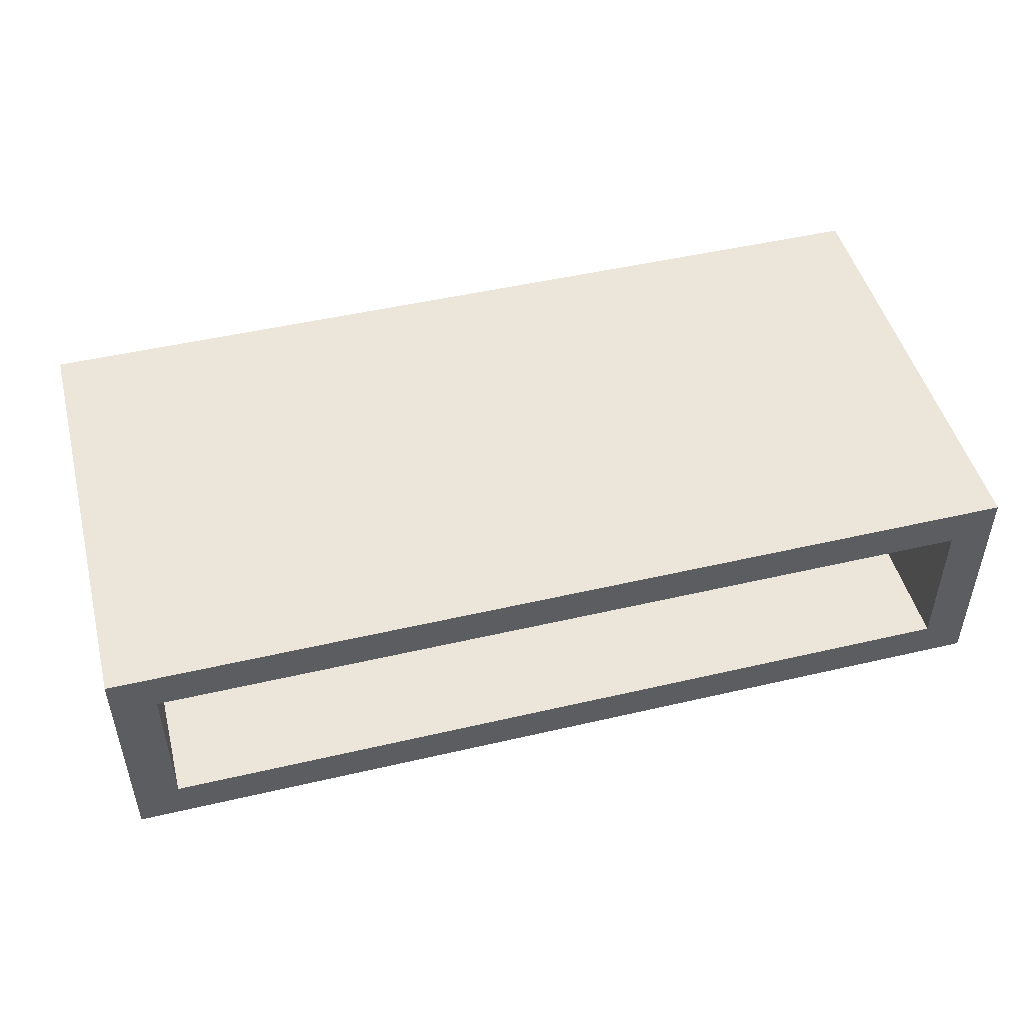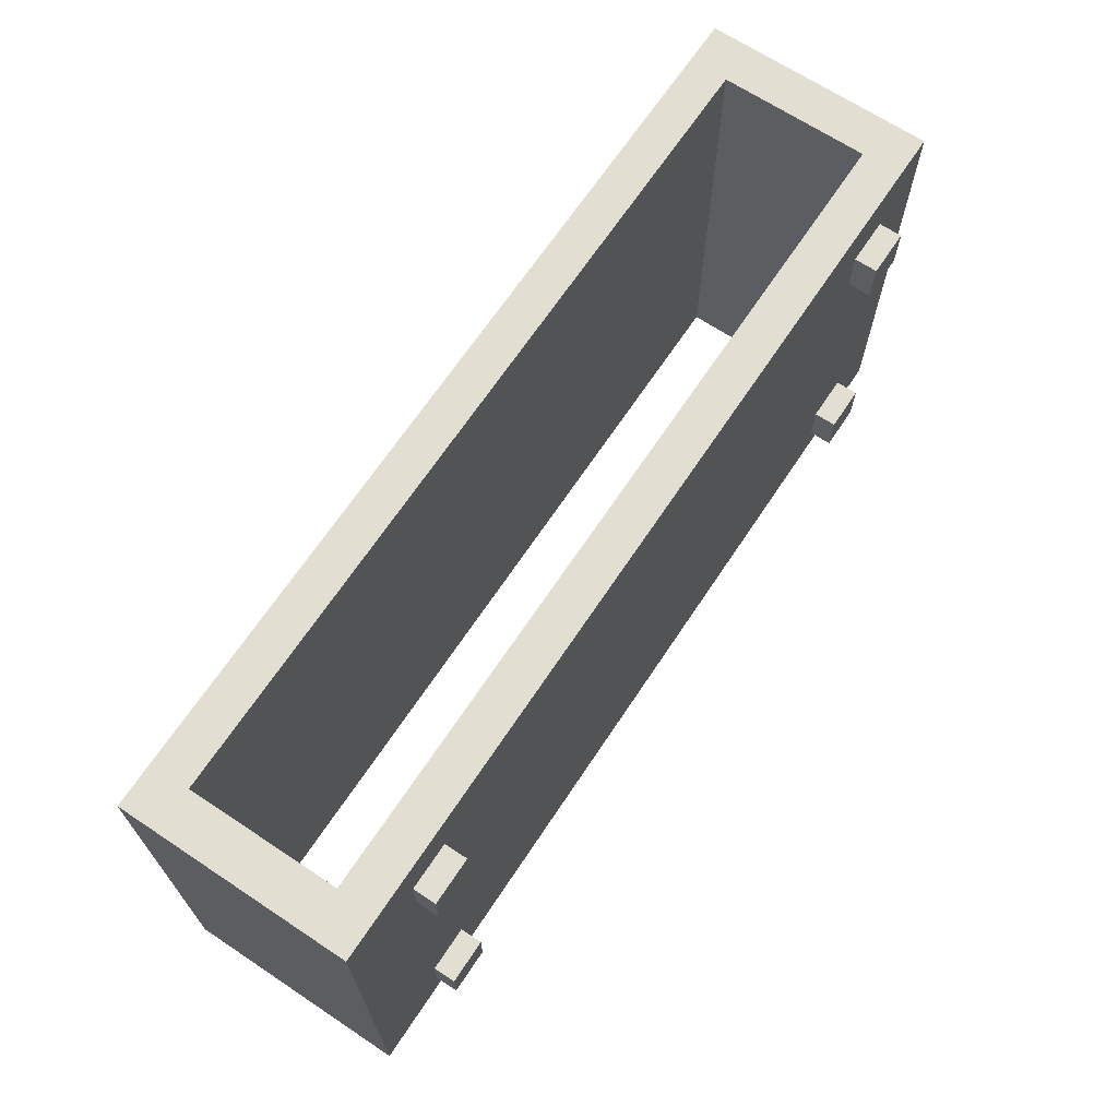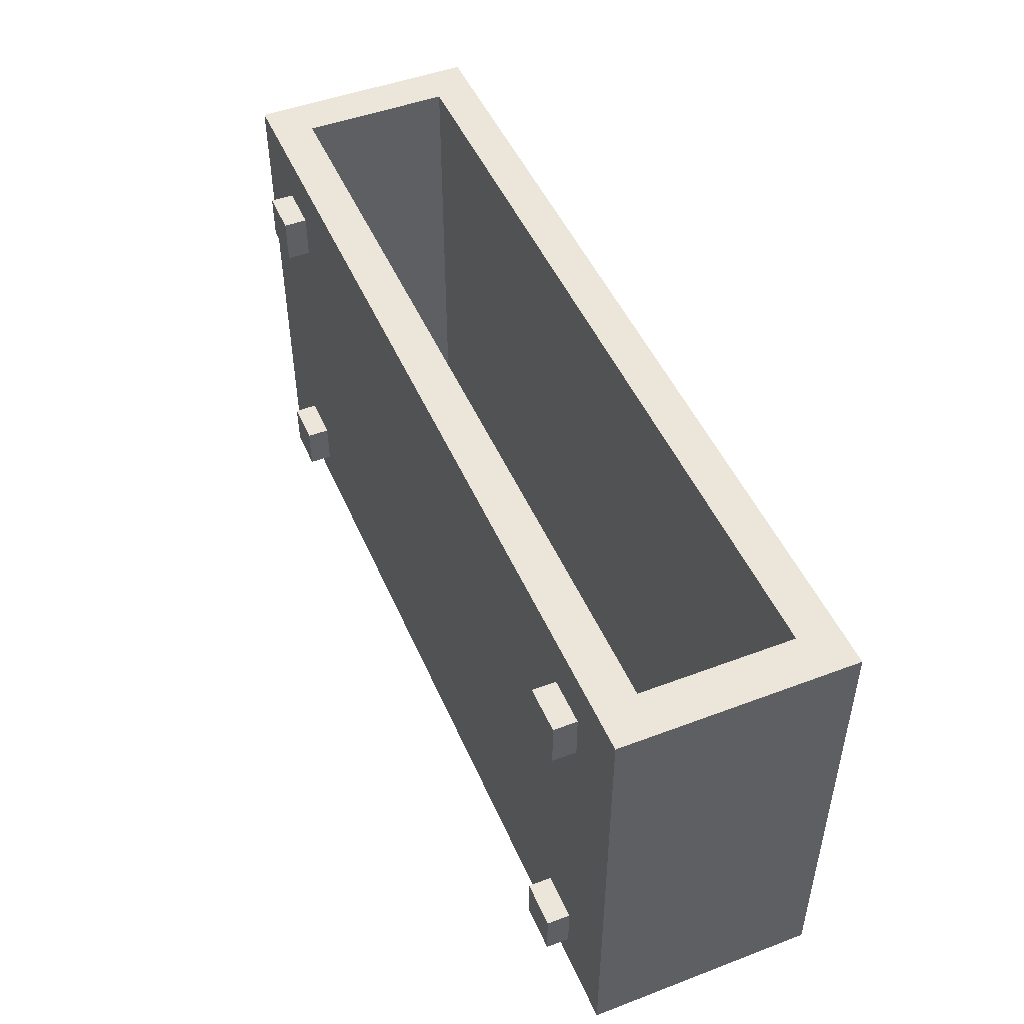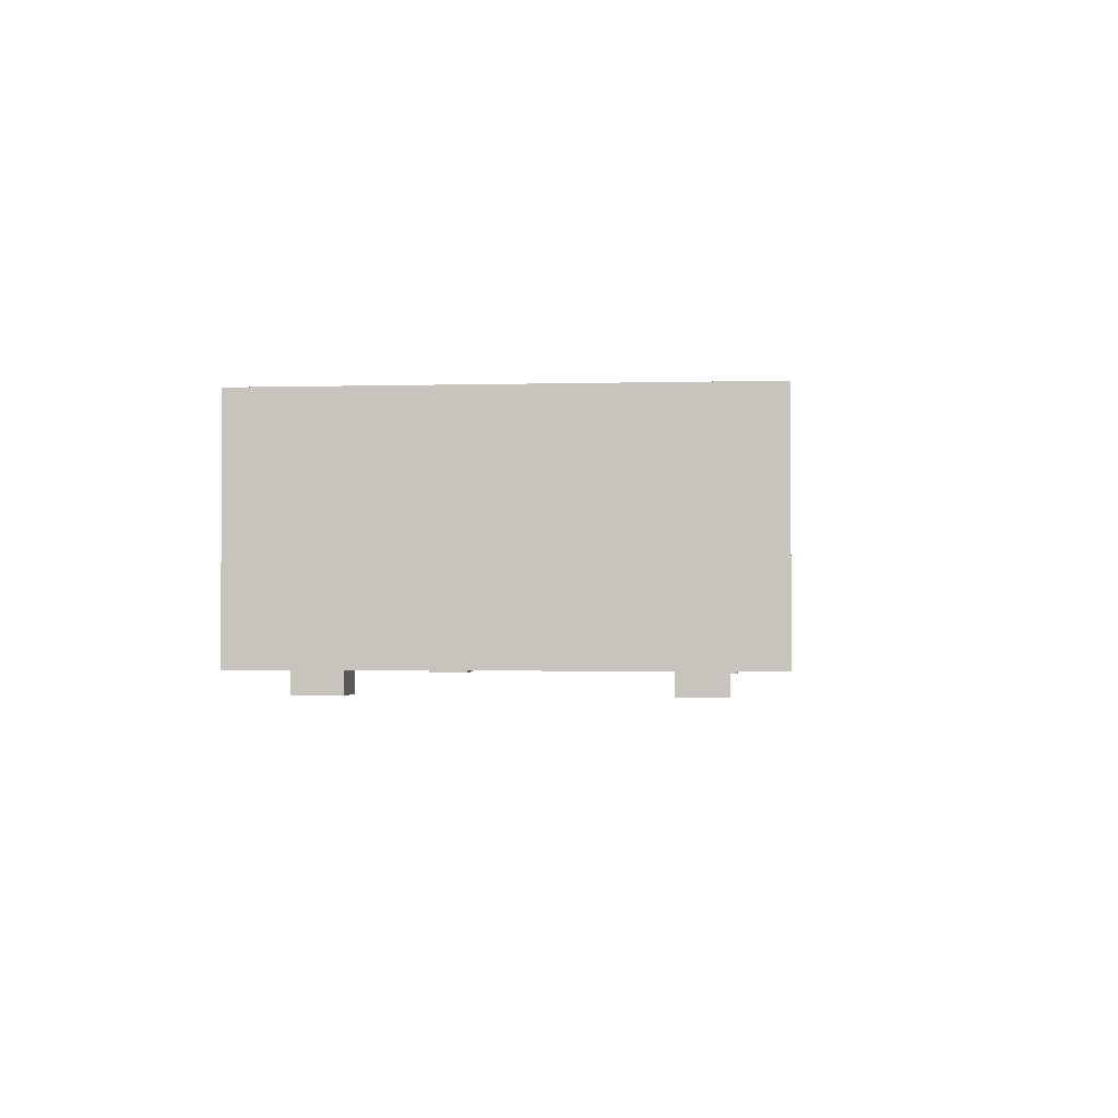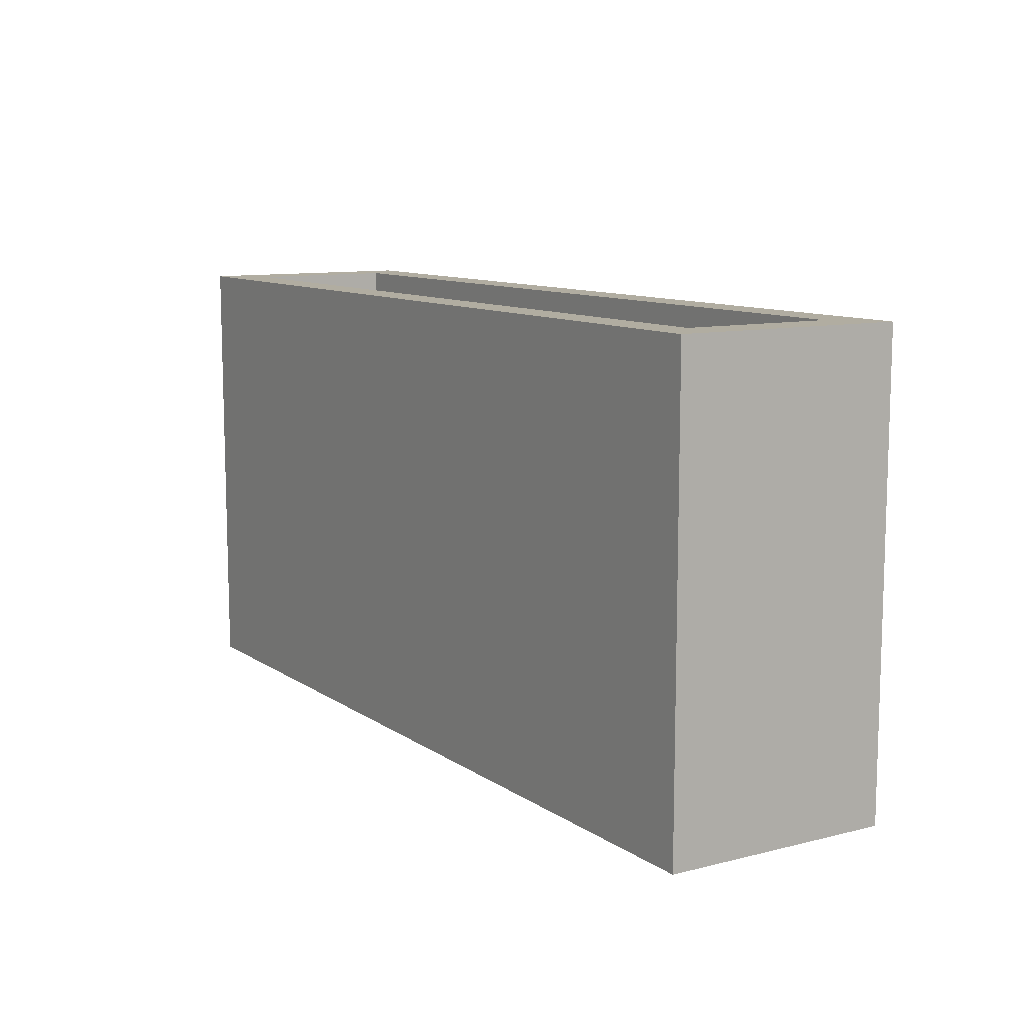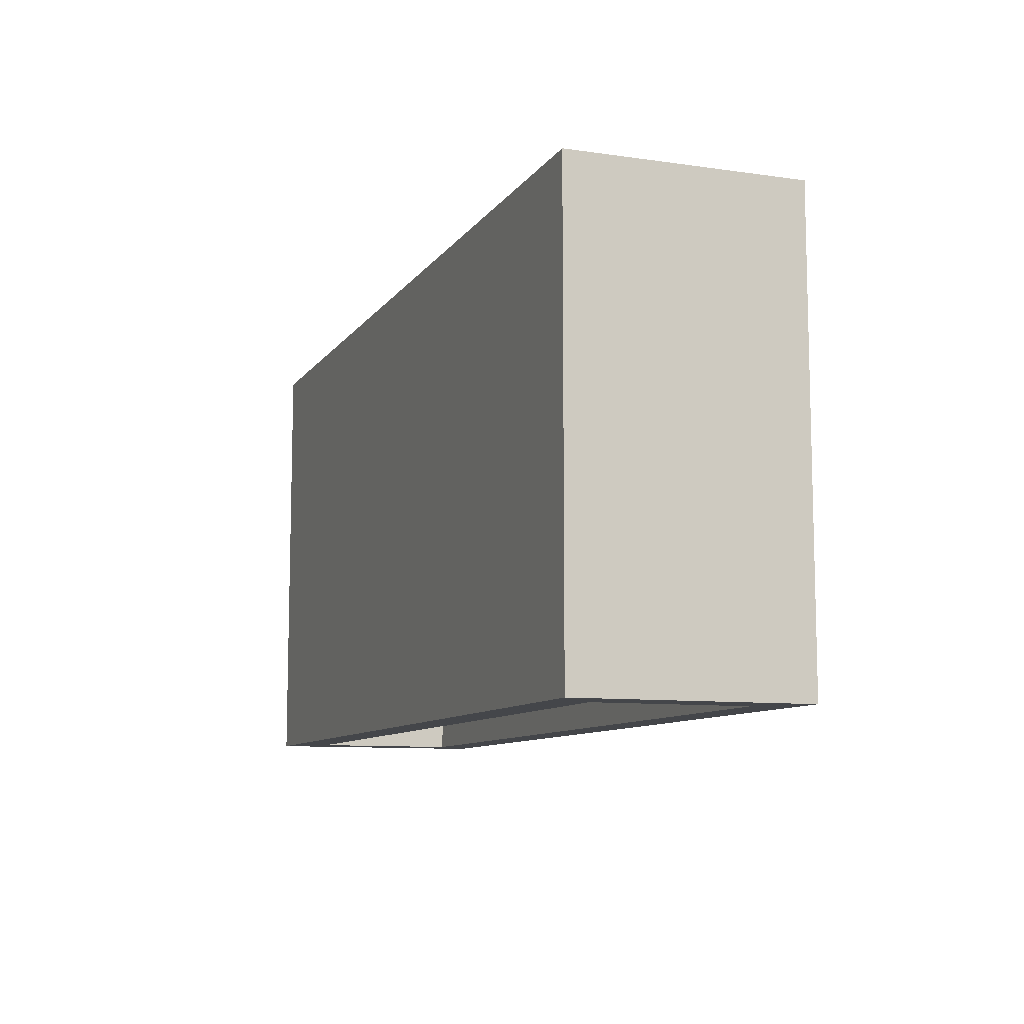
<metadata>
{"format":"obj","ext":"obj","renderer":"f3d","projection":"perspective","resolution":1024,"background":"white","views":[{"elev":48.3,"azim":-14.6,"up":"+Y"},{"elev":67.6,"azim":-56.4,"up":"+Z"},{"elev":48.3,"azim":67.1,"up":"+Z"},{"elev":-1.7,"azim":-84.3,"up":"+Y"},{"elev":10.4,"azim":-122.1,"up":"+Z"},{"elev":-9.5,"azim":-110.5,"up":"+Z"}]}
</metadata>
<code>
v  -36.52 2.766 -14.39
v  43.48 2.766 -14.39
v  43.48 2.766 25.61
v  -36.52 2.766 25.61
v  43.48 22.77 25.61
v  43.48 22.77 -14.39
v  -36.52 22.77 -14.39
v  -36.52 22.77 25.61
v  -32.7 6.295 -14.39
v  -32.7 19.31 -14.39
v  -32.7 6.295 25.61
v  -32.7 19.31 25.61
v  39.67 19.31 25.61
v  39.67 19.31 -14.39
v  39.67 6.295 -14.39
v  39.67 6.295 25.61
g Box001
f 1 2 3 4
f 5 6 7 8
f 2 6 5 3
f 4 8 7 1
f 9 1 7 10
f 11 12 8 4
f 13 14 15 16
f 16 15 9 11
f 11 9 10 12
f 12 10 14 13
f 14 10 7 6
f 2 15 14 6
f 1 9 15 2
f 8 12 13 5
f 13 16 3 5
f 16 11 4 3
v  33.43 2.684 -11.11
v  33.43 2.684 -7.109
v  37.43 2.684 -7.109
v  37.43 2.684 -11.11
v  37.43 0.6844 -7.109
v  33.43 0.6844 -7.109
v  33.43 0.6844 -11.11
v  37.43 0.6844 -11.11
g Box002
f 17 18 19 20
f 21 22 23 24
f 19 18 22 21
f 20 19 21 24
f 17 20 24 23
f 18 17 23 22
v  -29.12 2.684 -11.11
v  -29.12 2.684 -7.109
v  -25.12 2.684 -7.109
v  -25.12 2.684 -11.11
v  -25.12 0.6844 -7.109
v  -29.12 0.6844 -7.109
v  -29.12 0.6844 -11.11
v  -25.12 0.6844 -11.11
g Box003
f 25 26 27 28
f 29 30 31 32
f 27 26 30 29
f 28 27 29 32
f 25 28 32 31
f 26 25 31 30
v  33.43 2.684 17.24
v  33.43 2.684 21.24
v  37.43 2.684 21.24
v  37.43 2.684 17.24
v  37.43 0.6844 21.24
v  33.43 0.6844 21.24
v  33.43 0.6844 17.24
v  37.43 0.6844 17.24
g Box004
f 33 34 35 36
f 37 38 39 40
f 35 34 38 37
f 36 35 37 40
f 33 36 40 39
f 34 33 39 38
v  -29.12 2.684 17.31
v  -29.12 2.684 21.31
v  -25.12 2.684 21.31
v  -25.12 2.684 17.31
v  -25.12 0.6844 21.31
v  -29.12 0.6844 21.31
v  -29.12 0.6844 17.31
v  -25.12 0.6844 17.31
g Box005
f 41 42 43 44
f 45 46 47 48
f 43 42 46 45
f 44 43 45 48
f 41 44 48 47
f 42 41 47 46

</code>
